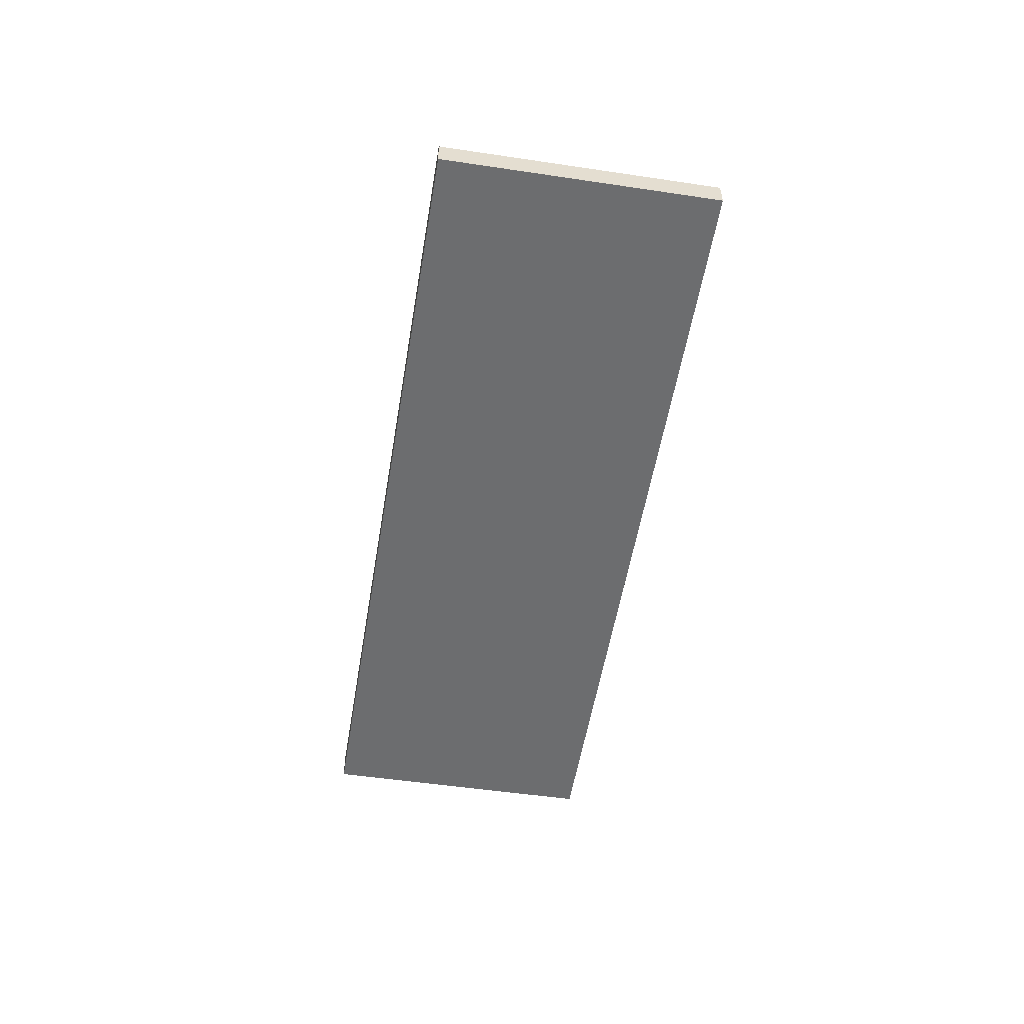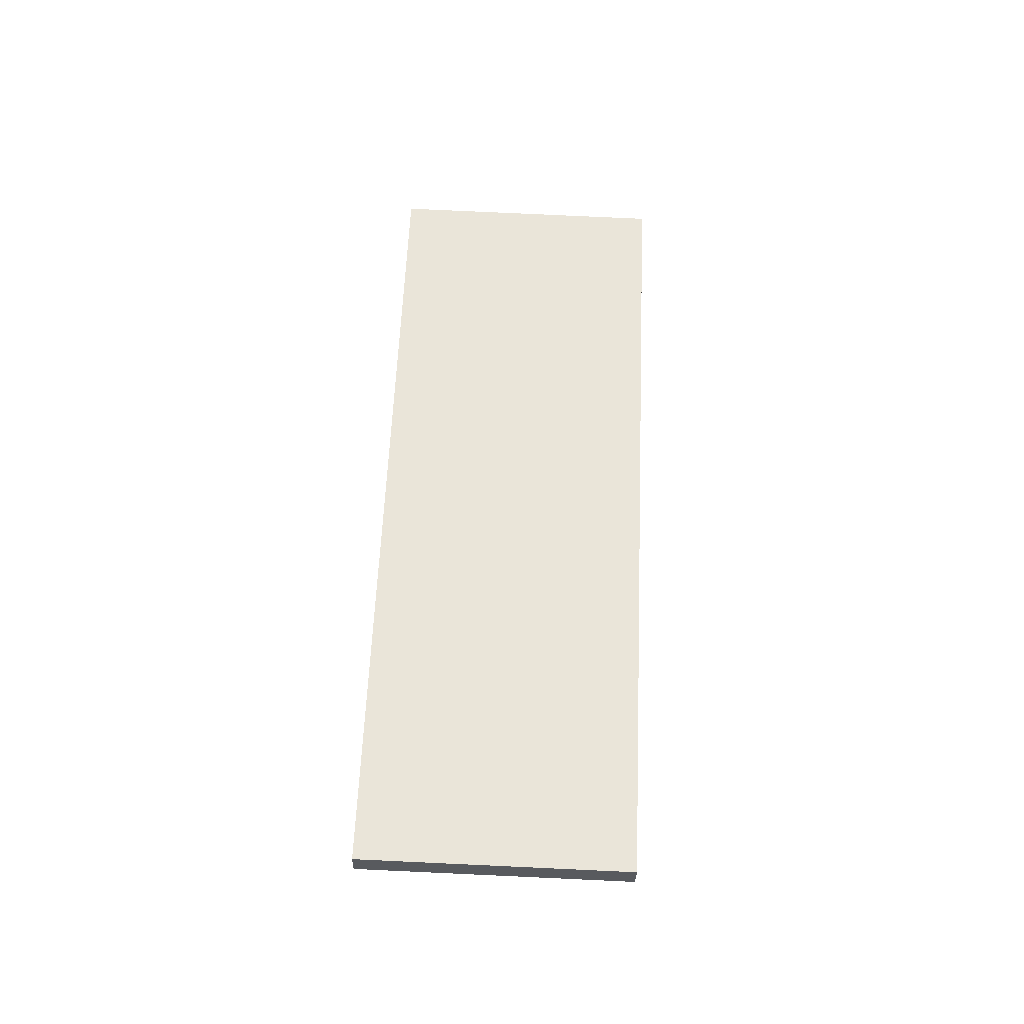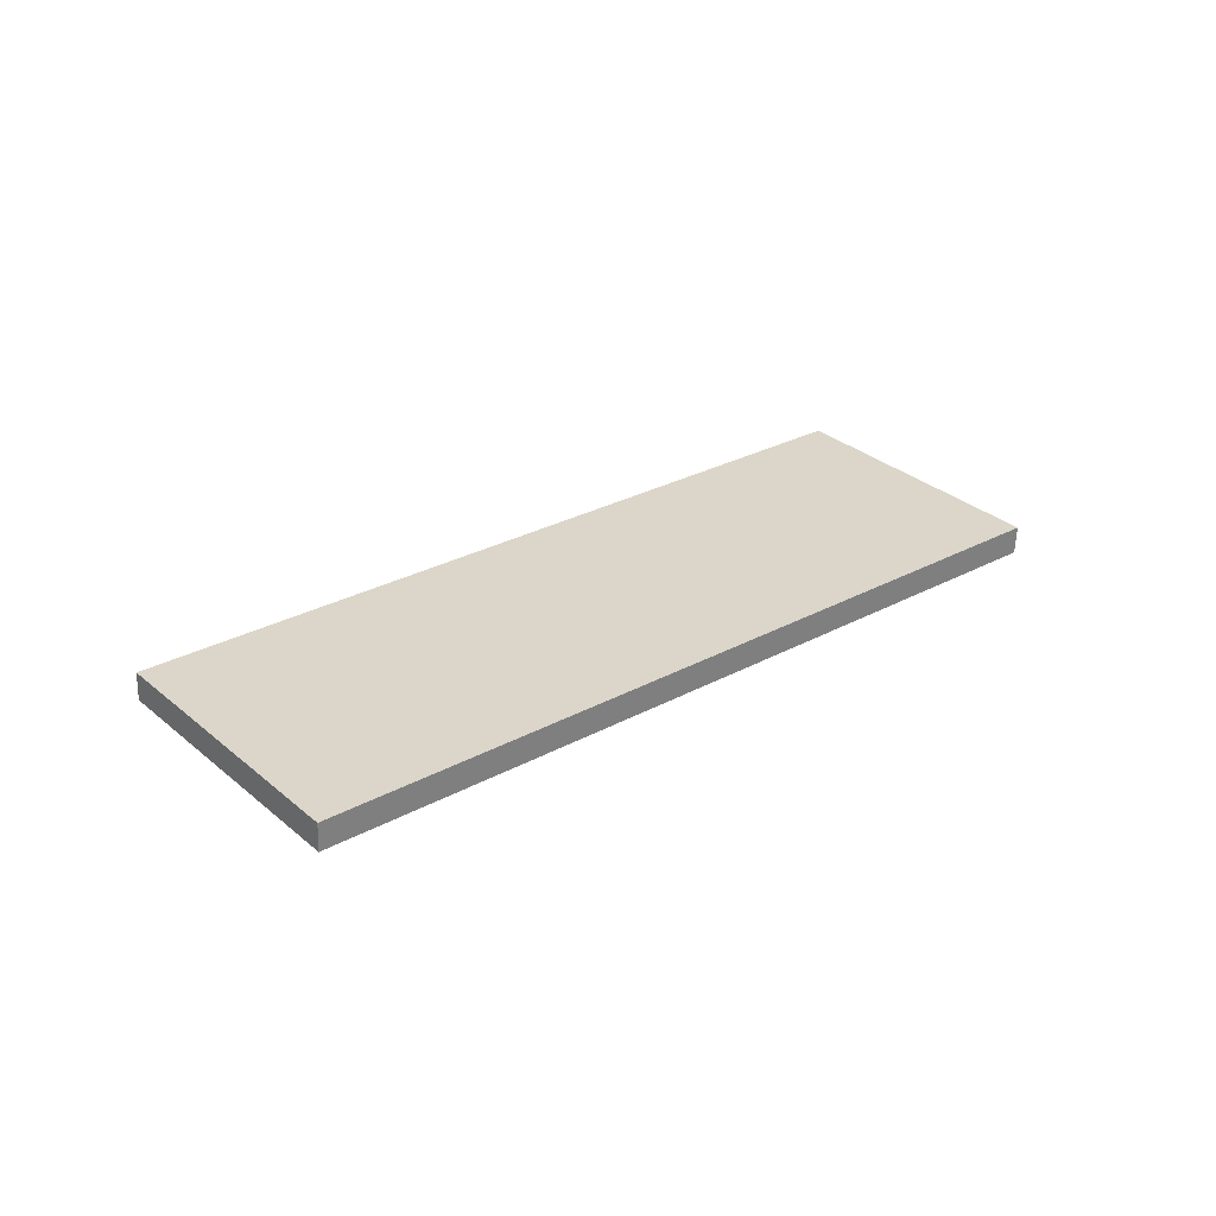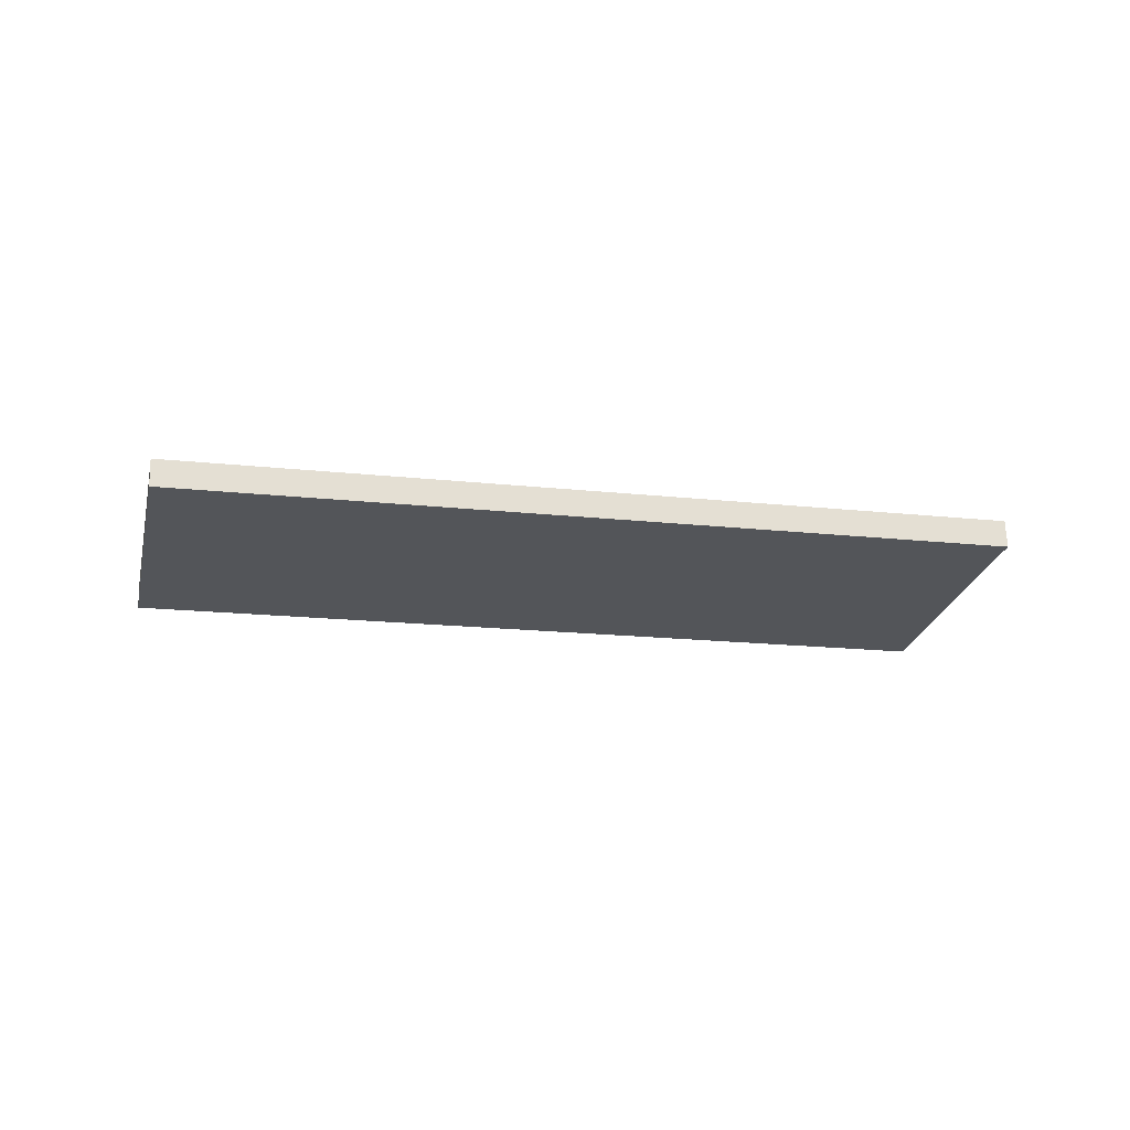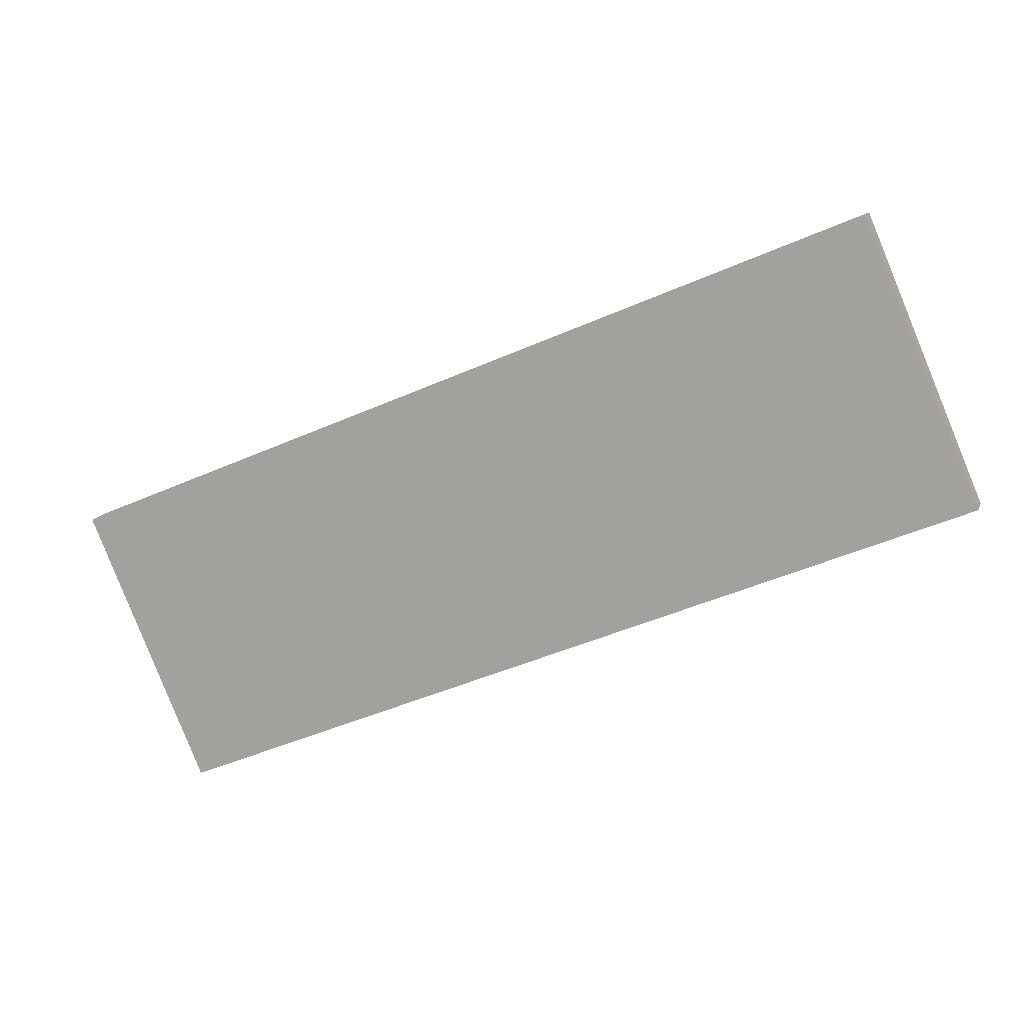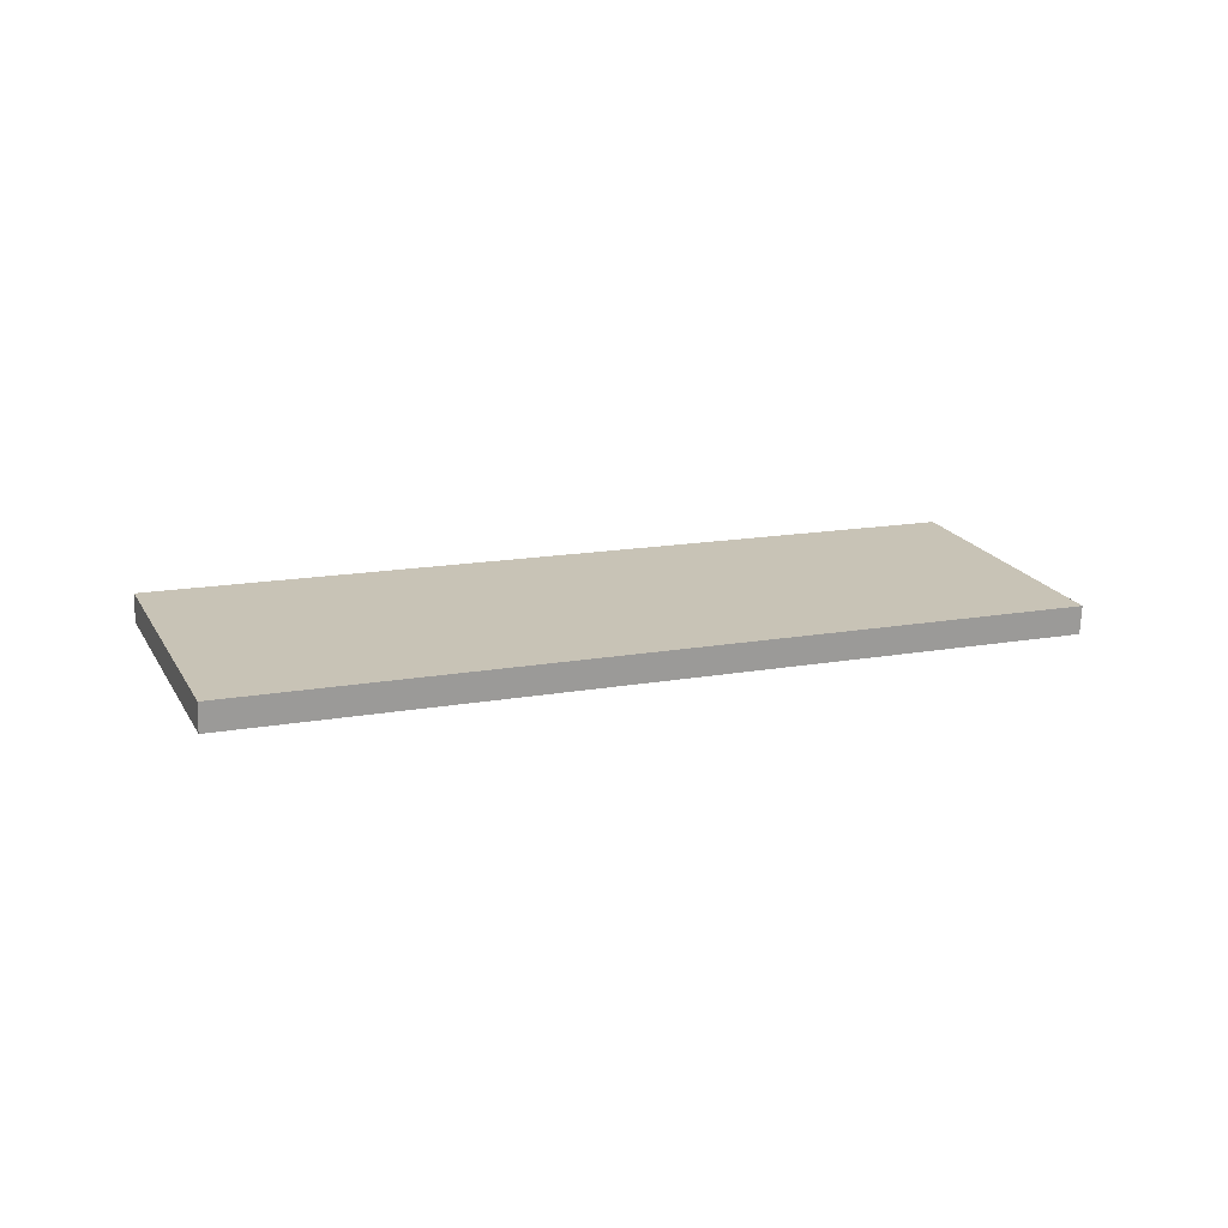
<metadata>
{"format":"obj","ext":"obj","renderer":"f3d","projection":"perspective","resolution":1024,"background":"white","views":[{"elev":-55.5,"azim":103.7,"up":"+Y"},{"elev":60.8,"azim":-64.5,"up":"+Y"},{"elev":30.1,"azim":-17.0,"up":"+Y"},{"elev":-23.6,"azim":-169.8,"up":"+Y"},{"elev":13.2,"azim":-165.8,"up":"+Z"},{"elev":18.9,"azim":1.3,"up":"+Y"}]}
</metadata>
<code>
o Bridge
v -7.989 0.2815 8.465
v -7.987 0.352 8.465
v -6.064 0.2225 7.645
v -6.062 0.293 7.645
v -7.712 0.2705 9.118
v -7.709 0.341 9.118
v -5.786 0.2115 8.298
v -5.784 0.2821 8.298
f 1 2 4 3
f 3 4 8 7
f 7 8 6 5
f 5 6 2 1
f 3 7 5 1
f 8 4 2 6

</code>
